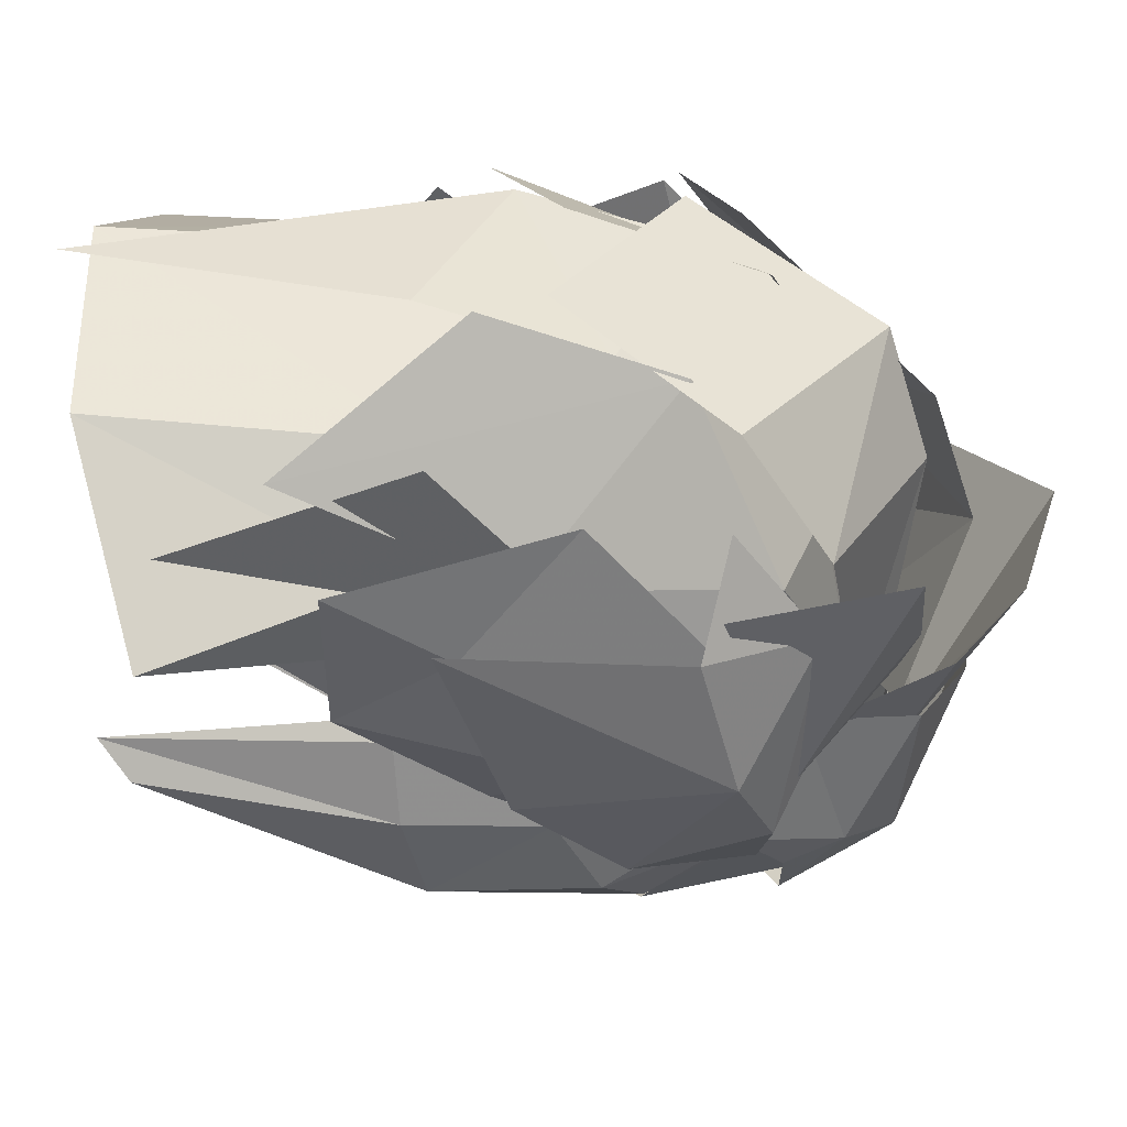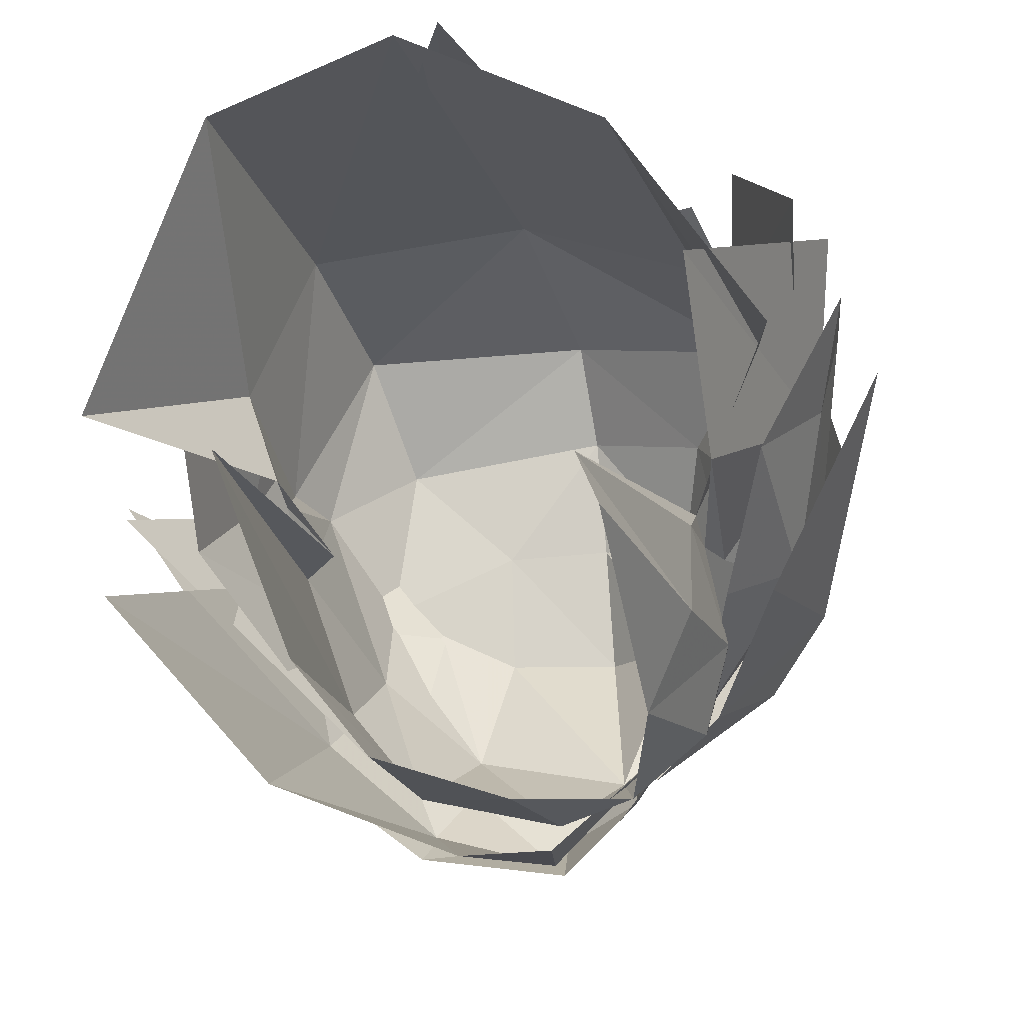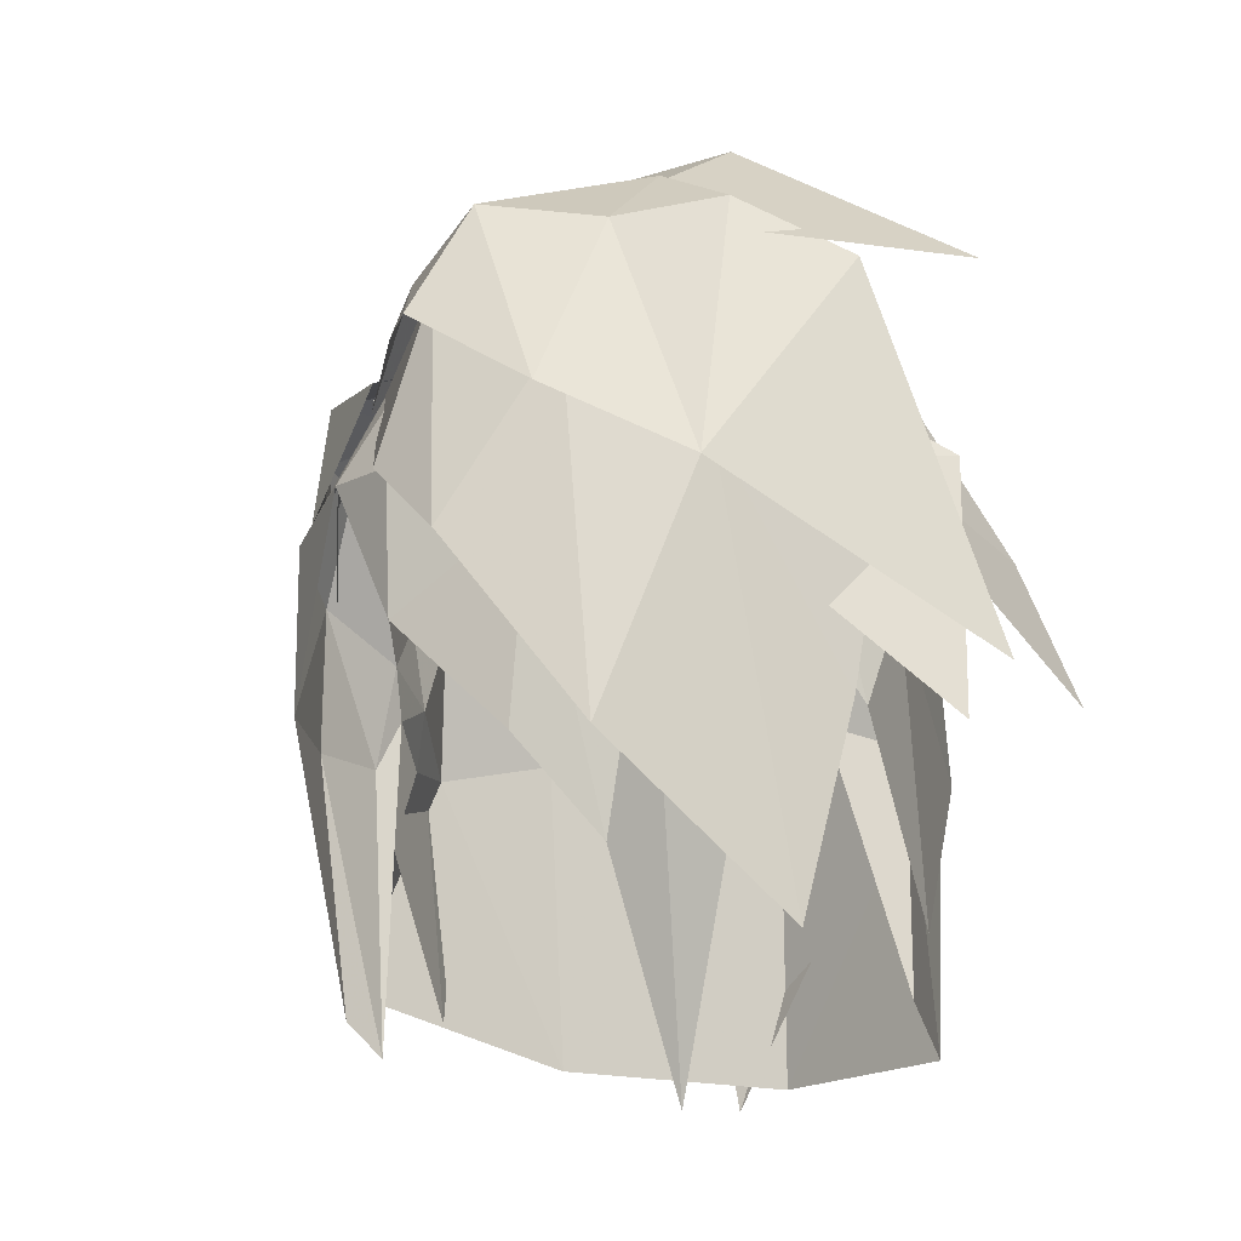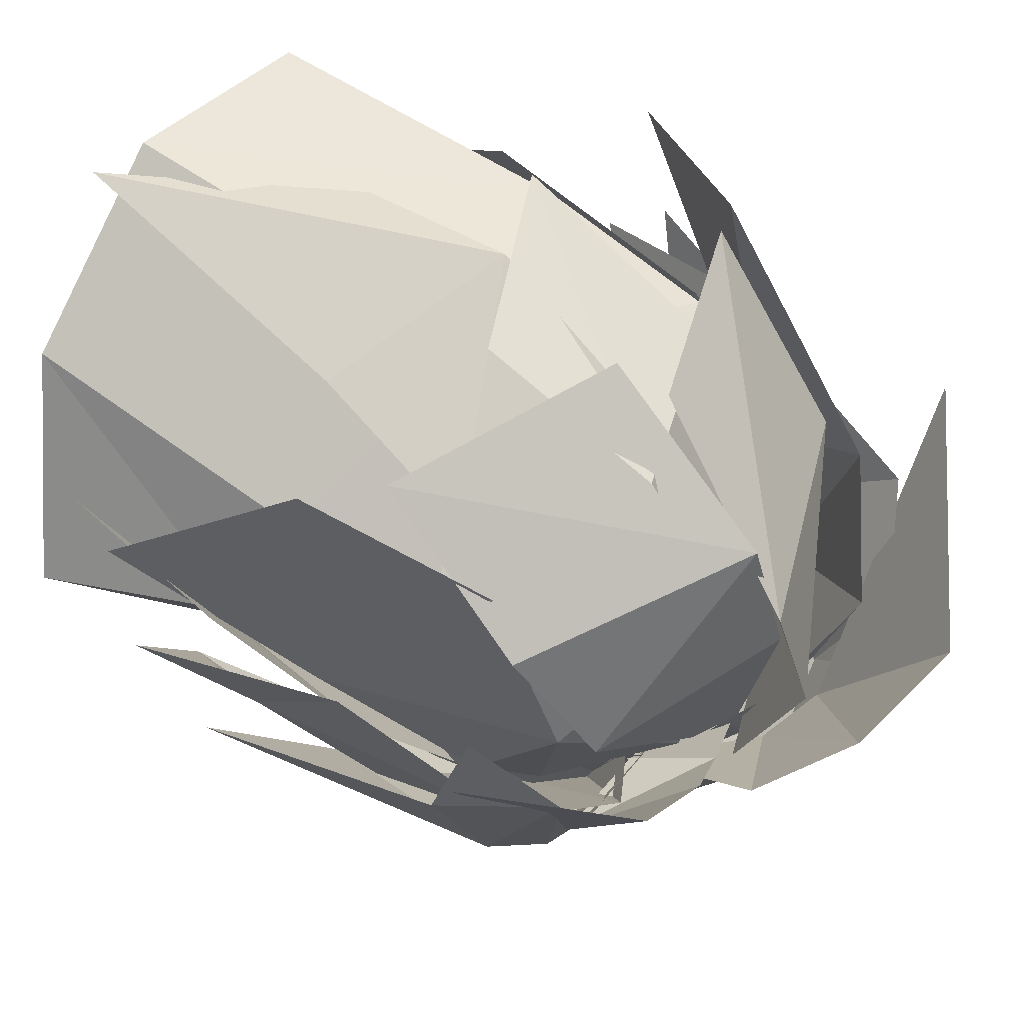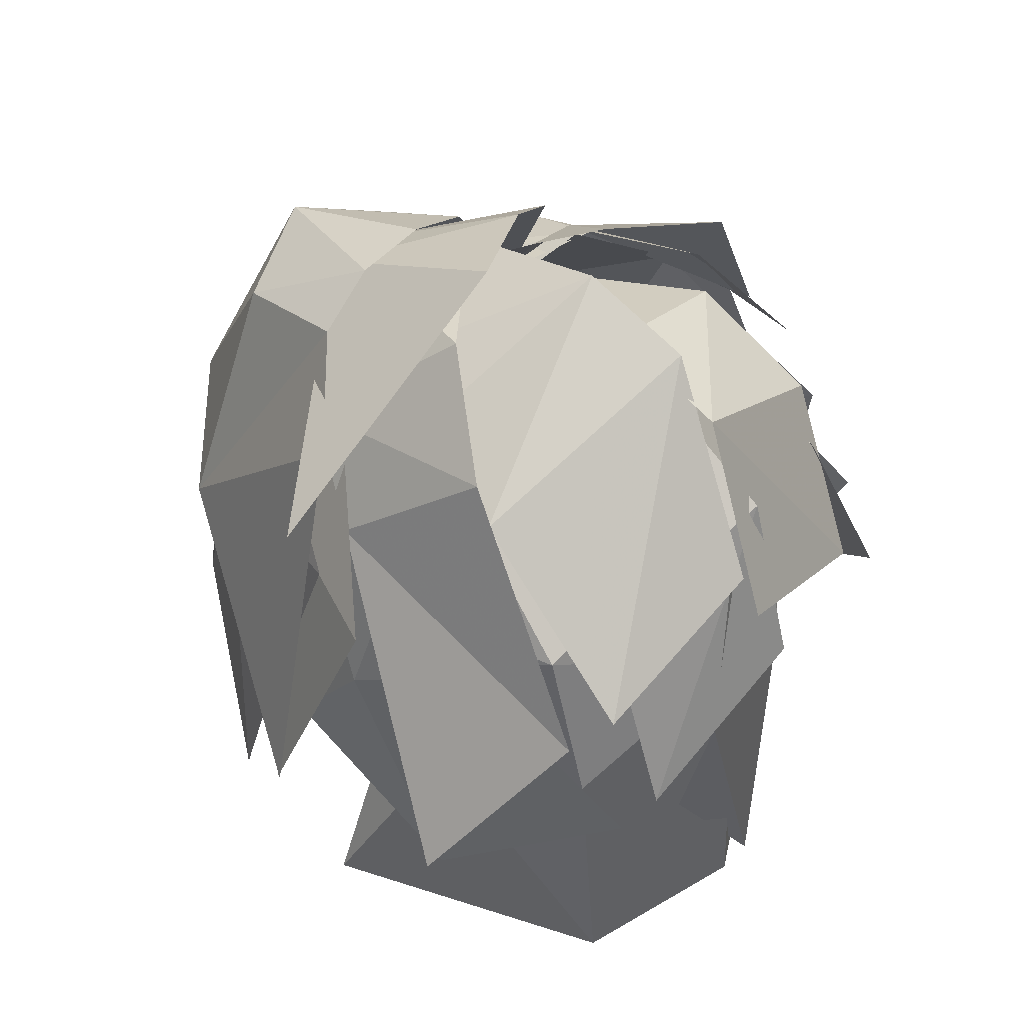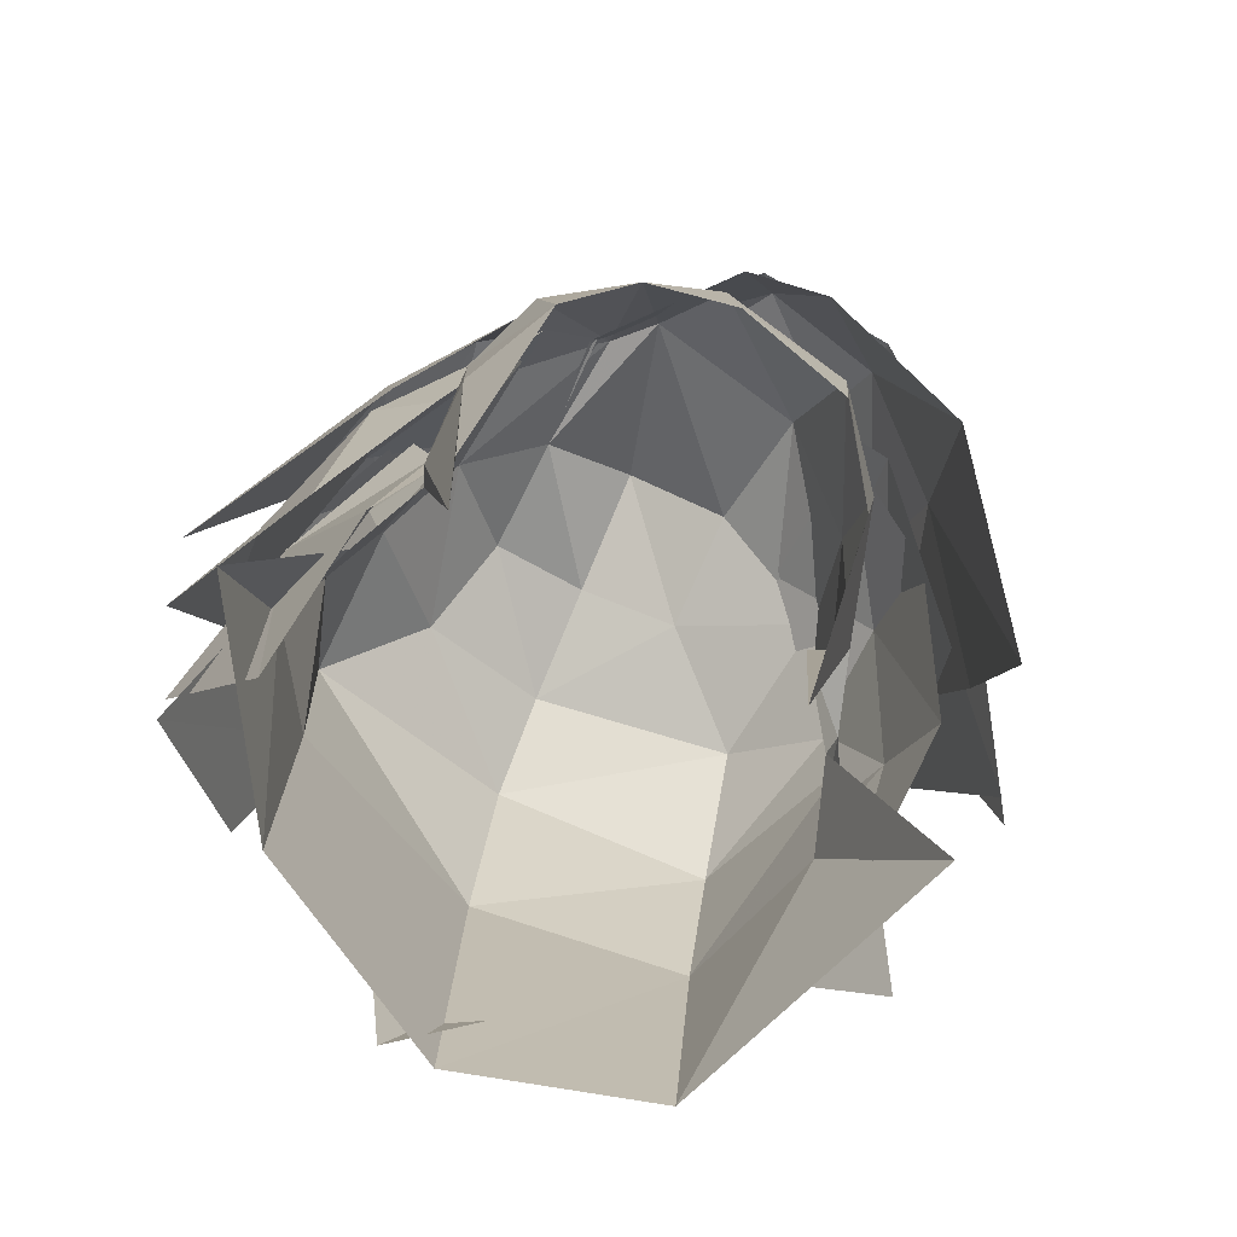
<metadata>
{"format":"obj","ext":"obj","renderer":"f3d","projection":"perspective","resolution":1024,"background":"white","views":[{"elev":21.7,"azim":-85.2,"up":"+Y"},{"elev":-20.0,"azim":-161.5,"up":"+Y"},{"elev":-11.8,"azim":35.5,"up":"+Z"},{"elev":59.2,"azim":-54.5,"up":"+Y"},{"elev":47.7,"azim":131.7,"up":"+Z"},{"elev":-77.9,"azim":-23.4,"up":"+Z"}]}
</metadata>
<code>
g common_hair_male_2010
v 3.564 0.2858 87.28
v 3.306 -2.588 85.09
v 1.506 -2.689 87
v 1.542 -0.9678 88.1
v 5.653 2.504 85.76
v 6.491 1.049 81.44
v -3.556 4.535 82.12
v -3.453 4.794 76.95
v -0.1473 6.631 76.62
v -0.09651 6.405 83.27
v -0.1454 5.401 86.49
v -3.752 4.22 84.98
v -3.265 0.03834 83.13
v -3.348 0.2891 82.28
v -3.681 1.269 82.63
v -1.79 1.682 87.62
v -1.686 -0.2946 87.4
v -2.937 0.467 86.46
v -3.649 1.744 85.18
v -2.634 -1.638 86.2
v -0.1454 3.858 87.5
v -2.311 3.208 86.61
v -0.1454 1.896 88.03
v -4.234 2.471 84.07
v -4.013 1.491 81.68
v -4.594 2.842 81.73
v -1.452 -2.347 86.9
v -0.1453 -0.2044 88.48
v -0.8464 -2.971 86.55
v -2.947 -0.5242 76.9
v -3.348 0.2891 82.28
v -3.475 -0.1785 81.45
v -1.427 -3.613 85.07
v -2.866 -2.769 84.51
v -1.452 -2.347 86.9
v -0.8464 -2.971 86.55
v -5.55 1.673 78.16
v -3.449 -1.464 83.83
v -2.634 -1.638 86.2
v -3.427 -1.555 81.54
v -3.142 -1.155 77.43
v -3.984 1.301 84.06
v 3.158 5.948 76.97
v 3.418 5.748 82.18
v 3.461 5.023 85.14
v 3.644 0.08755 82.75
v 4.044 1.429 82.68
v 2.977 0.2891 82.28
v 1.509 1.72 87.4
v 3.55 0.6388 86.65
v 1.542 -0.2946 87.65
v 4.289 2.068 85.23
v 3.216 -1.06 85.41
v 4.547 2.214 84.17
v 3.14 3.251 86.62
v 4.29 3.073 81.49
v 3.808 1.532 81.68
v 1.851 -2.342 86.68
v 2.355 -0.1669 75.99
v 3.644 0.08755 82.75
v 2.977 0.2891 82.28
v 1.851 -2.342 86.68
v 2.09 -3.527 84.33
v -0.144 -3.994 85.07
v -0.8464 -2.971 86.55
v 5.347 1.319 77.52
v 3.216 -1.06 85.41
v 3.159 -2.092 83.76
v 2.574 -2.329 79.63
v 1.816 -3.596 81.11
v -0.006761 -4.04 82.8
v -1.427 -3.613 85.07
v -1.24 0.4079 88.9
v -1.687 -0.5276 87.52
v -3.385 -0.5626 87.4
v -2.181 1.287 89.16
v 0.2116 -0.8971 88.44
v -1.935 3.037 87.66
v -3.34 2.382 87.13
v -3.224 5.473 85.73
v -5.604 4.596 80.1
v -4.011 6.61 82.77
v -4.81 2.849 83.49
v -1.253 0.1161 88.19
v -3.001 -0.1297 86.58
v -3.898 0.9179 85.88
v -3.265 0.03834 83.13
v 4.325 0.9964 86.34
v 3.355 -0.5632 87.46
v 3.474 3.339 88.44
v 2.058 1.592 89.57
v 4.534 6.334 84.95
v 6.452 4.783 82.12
v 0.6892 -2.152 88.53
v 0.261 0.123 88.91
v -0.5765 1.47 88.23
v 0.7504 -4.091 87.57
v 1.271 -4.658 83.87
v -0.01207 -4.424 84.95
v 2.71 -3.618 86.71
v 5.203 -1.421 78.35
v 4.254 -2.138 85.39
v 5.398 -0.2513 81.73
v 3.475 -3.937 80.99
v 4.303 2.186 86.16
v 4.346 0.1505 85.6
v 2.684 0.2031 87.09
v 4.523 3.254 78.68
v 5.022 1.693 83.41
v 3.178 6.493 81.4
v 2.775 -2.372 85.63
v 1.851 -2.342 86.68
v 1.542 -0.2946 87.65
v 5.213 0.3998 81.67
v 4.365 -1.377 84.23
v 4.307 3.851 84.6
v 2 3.252 87.28
v 1.178 0.7028 88.3
v -0.2405 0.6996 88.7
v -0.4185 3.556 88.6
v -0.513 6.213 86.81
v -0.4632 7.154 83.74
v 2.786 6.937 82.26
v 2.634 5.627 85.7
v -3.292 2.78 87.82
v -0.1832 3.325 89.21
v -0.8986 -0.1764 88.25
v -3.04 6.581 83.72
v -0.1615 5.37 88.56
v -3.666 4.816 86.48
v 0.4742 7.128 85.47
v -4.393 1.052 86.91
v -2.733 0.155 88.02
v -2.545 -2.265 85.39
v -6.15 3.169 80.89
v -5.396 4.02 84.41
v -5.402 1.972 82.65
v -1.663 -2.34 86.61
v -1.686 -0.2956 87.44
v -4.805 0.7474 80.78
v -4.554 -0.145 84.31
v -3.673 -0.8926 82.9
v -2.608 -3.088 81.82
v -0.421 2.459 89.94
v 2.862 1.524 88.13
v 2.302 -0.5039 87.85
v -0.615 -0.5402 88.92
v 3.529 3.633 87.7
v -0.4681 4.399 89.28
v 0.604 6.83 86.34
v 3.786 6.659 85.22
v 2.403 -2.6 87.94
v 0.1295 -3.103 88.12
v 4.099 -0.6908 87.52
v -1.822 -2.195 86.62
v 0.1295 -3.103 88.12
v -0.5642 -2.948 87.46
v -0.4007 -0.2044 88.48
v -0.08261 -0.2298 88.63
v 2.655 -4.206 85.86
v 0.4529 -4.372 87.17
v 0.943 -3.388 89.01
v 2.795 -2.59 88.66
v 4.473 -2.738 84.84
v 3.307 -0.1822 89.61
v 4.788 1.103 88.71
v 6.935 1.627 82.34
v -0.6199 -3.393 87.23
v -1.766 -2.442 86.49
v -0.5951 -2.924 88.19
v 2.166 -0.3769 90.1
v 0.7703 -0.5046 90.03
v -1.718 -0.3784 87.44
v -0.5814 -0.7609 89.3
v 1.833 2.109 91.33
v 6.406 1.889 88.56
v 1.712 -1.608 89.27
v 0.01027 1.166 90.83
v 0.6482 -1.97 88.86
v -1.444 0.5115 89.74
v -1.714 -0.5451 87.48
v -3.221 0.1031 87.74
v -3.461 -1.441 87.07
v -4.087 1.987 87.71
v -6.408 2.486 82.44
v -5.24 1.975 86.02
v -4.523 -0.2554 86.57
v -4.364 -0.76 83.3
v -2.984 -2.374 84.91
v -1.368 -2.878 86.81
v -1.397 -0.3558 87.71
v -3.758 2.676 89.1
v -5.067 2.555 86.32
v -3.761 0.2509 85.37
v -3.377 0.09865 84.04
v -4.964 2.487 84.5
v -4.427 2.777 77.67
v -5.718 4.9 82.3
v -3.985 0.6623 80.84
v -3.265 0.03834 83.13
v 5.246 1.273 86.2
v -4.73 3.752 86.41
v -2.454 5.467 84.59
v 0.4924 6.502 85.59
v -1.368 4.06 87.65
v -1.015 6.503 76.27
v 1.236 6.976 82.84
v -1.843 6.102 81.63
v 1.311 6.403 80.09
v -0.572 4.127 88.08
f 2 1 3
f 4 3 1
f 1 2 5
f 6 5 2
f 8 7 9
f 10 9 7
f 11 10 12
f 7 12 10
f 14 13 15
f 17 16 18
f 18 19 20
f 21 11 22
f 12 22 11
f 23 21 16
f 22 16 21
f 24 12 7
f 26 25 15
f 18 22 19
f 17 18 27
f 20 27 18
f 28 17 29
f 27 29 17
f 28 23 17
f 16 17 23
f 31 30 32
f 34 33 35
f 36 35 33
f 37 26 8
f 26 7 8
f 25 26 37
f 38 34 39
f 35 39 34
f 41 40 30
f 32 30 40
f 42 15 13
f 26 15 24
f 14 15 25
f 20 42 13
f 43 9 44
f 10 44 9
f 11 45 10
f 44 10 45
f 47 46 48
f 50 49 51
f 53 52 50
f 54 45 52
f 55 52 45
f 21 55 11
f 45 11 55
f 23 49 21
f 55 21 49
f 54 56 44
f 47 57 56
f 51 58 50
f 53 50 58
f 28 29 51
f 58 51 29
f 23 28 49
f 51 49 28
f 60 59 61
f 63 62 64
f 65 64 62
f 43 56 66
f 43 44 56
f 66 56 57
f 68 67 63
f 62 63 67
f 69 59 68
f 60 68 59
f 63 69 68
f 69 63 70
f 54 52 47
f 46 47 52
f 54 47 56
f 57 47 48
f 53 46 52
f 70 63 71
f 64 71 63
f 72 71 64
f 64 65 72
f 45 54 44
f 55 50 52
f 22 12 19
f 24 19 12
f 26 24 7
f 74 73 75
f 76 75 73
f 16 22 18
f 49 50 55
f 74 77 73
f 79 78 80
f 82 81 80
f 83 80 81
f 84 78 79
f 86 85 79
f 84 79 85
f 83 79 80
f 86 79 83
f 19 24 42
f 39 87 38
f 19 42 20
f 24 15 42
f 89 88 90
f 90 91 89
f 93 92 88
f 90 88 92
f 94 91 95
f 91 94 89
f 68 60 67
f 96 78 84
f 98 97 99
f 97 98 100
f 102 101 103
f 101 102 104
f 100 104 102
f 106 105 107
f 109 108 110
f 111 107 112
f 113 112 107
f 109 106 114
f 115 114 106
f 106 109 105
f 116 105 109
f 114 108 109
f 116 109 110
f 115 106 111
f 111 106 107
f 118 117 119
f 120 119 117
f 122 121 123
f 124 123 121
f 117 124 120
f 121 120 124
f 126 125 127
f 129 128 130
f 128 129 131
f 125 129 130
f 129 125 126
f 133 132 134
f 136 135 137
f 134 138 133
f 139 133 138
f 137 140 141
f 142 141 140
f 141 132 137
f 136 137 132
f 137 135 140
f 134 141 142
f 132 141 134
f 40 41 143
f 145 144 146
f 147 146 144
f 148 144 145
f 144 148 149
f 150 149 151
f 148 151 149
f 100 152 97
f 153 97 152
f 152 100 154
f 98 104 100
f 99 97 155
f 155 97 156
f 157 94 158
f 95 158 94
f 159 126 127
f 161 160 162
f 163 162 160
f 163 164 165
f 167 166 164
f 165 164 166
f 169 168 170
f 171 162 163
f 162 171 172
f 174 173 170
f 169 170 173
f 160 164 163
f 171 163 165
f 162 170 161
f 168 161 170
f 172 174 162
f 170 162 174
f 176 175 177
f 178 177 175
f 179 178 180
f 178 179 177
f 179 180 181
f 183 182 184
f 186 185 187
f 188 187 185
f 183 189 190
f 183 190 182
f 190 191 182
f 189 187 188
f 189 183 187
f 192 75 76
f 75 192 193
f 87 32 38
f 31 32 87
f 40 38 32
f 38 143 34
f 40 143 38
f 33 34 143
f 195 194 196
f 198 197 196
f 199 196 197
f 199 195 196
f 200 195 199
f 100 102 154
f 154 102 201
f 102 103 201
f 202 186 184
f 187 184 186
f 187 183 184
f 204 203 205
f 207 206 208
f 206 207 209
f 203 207 208
f 207 203 204
f 210 204 205

</code>
